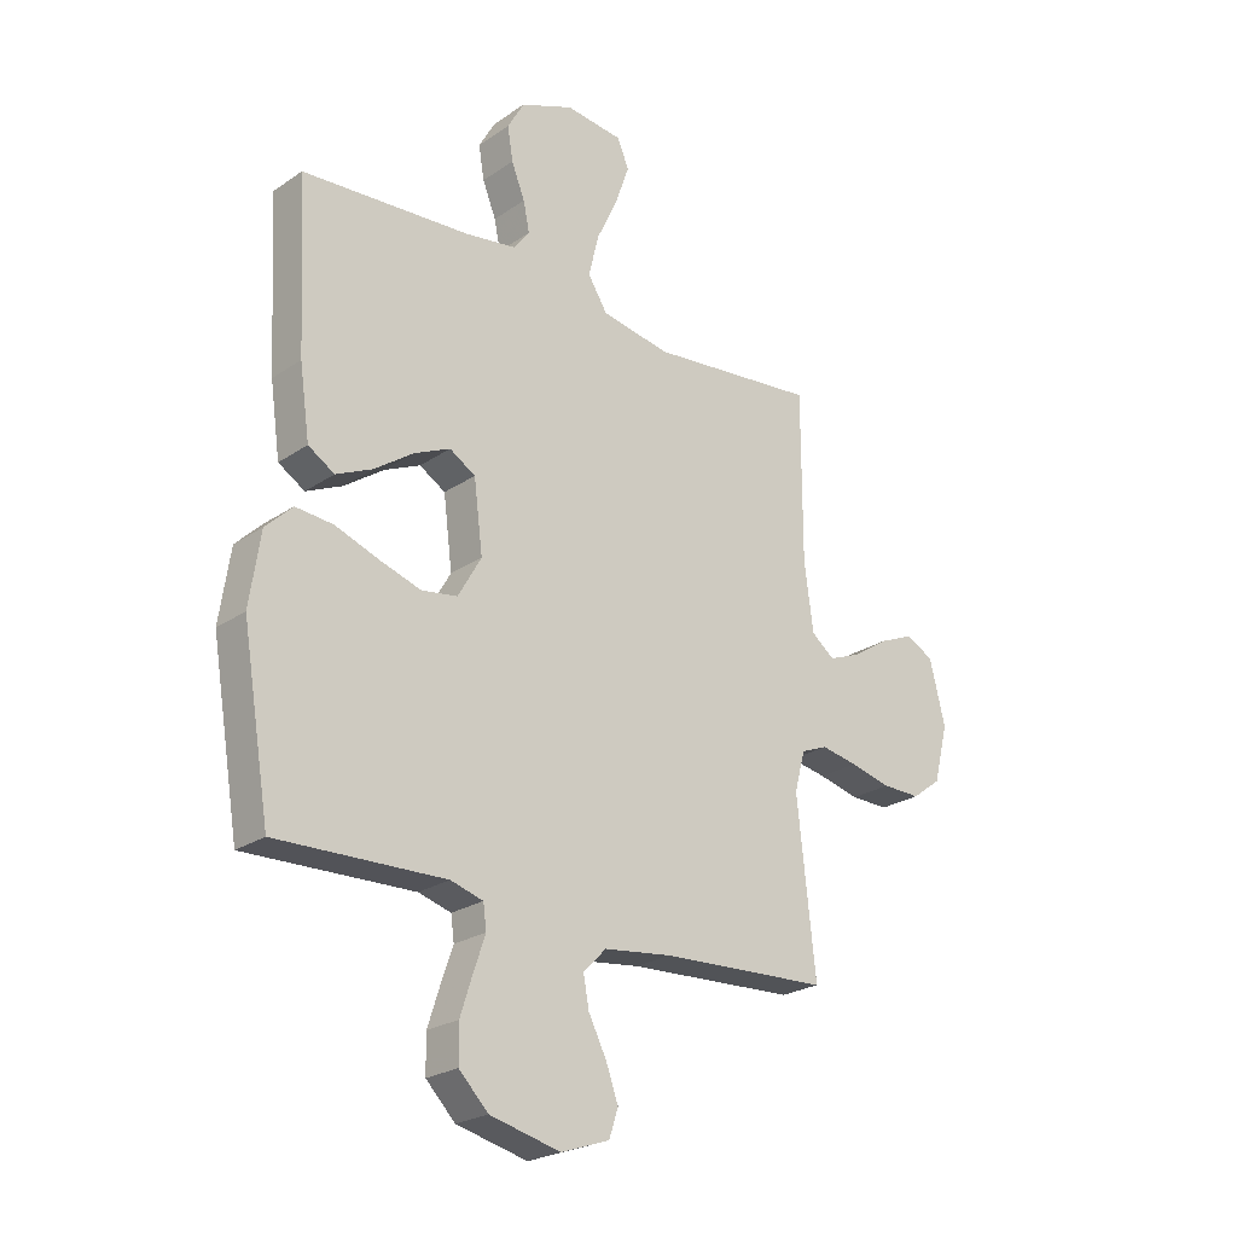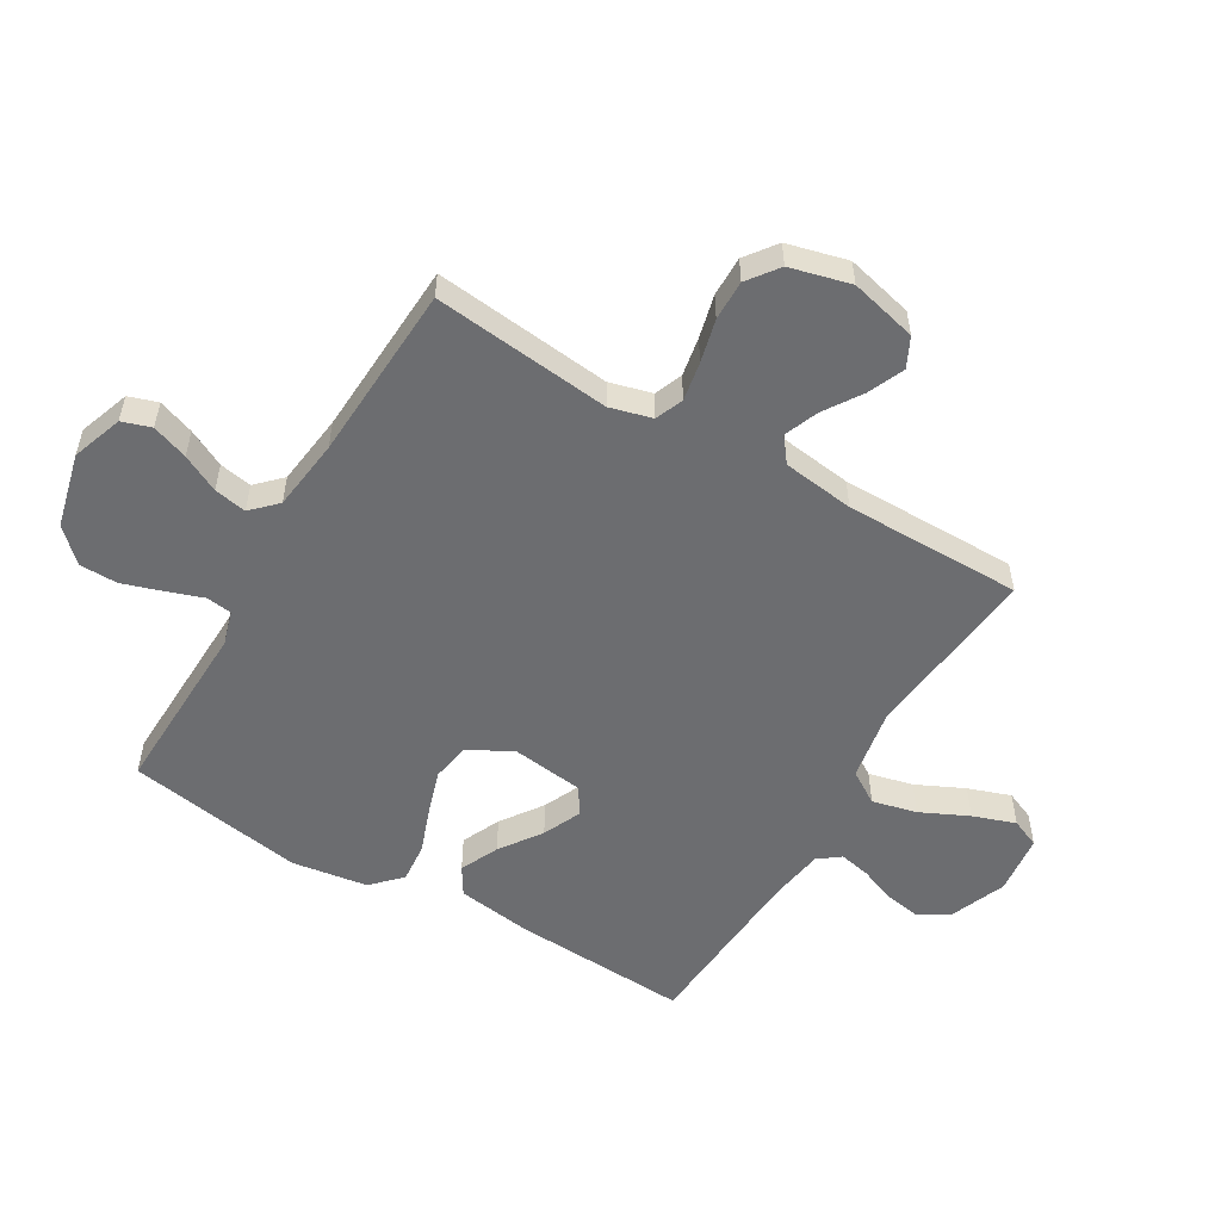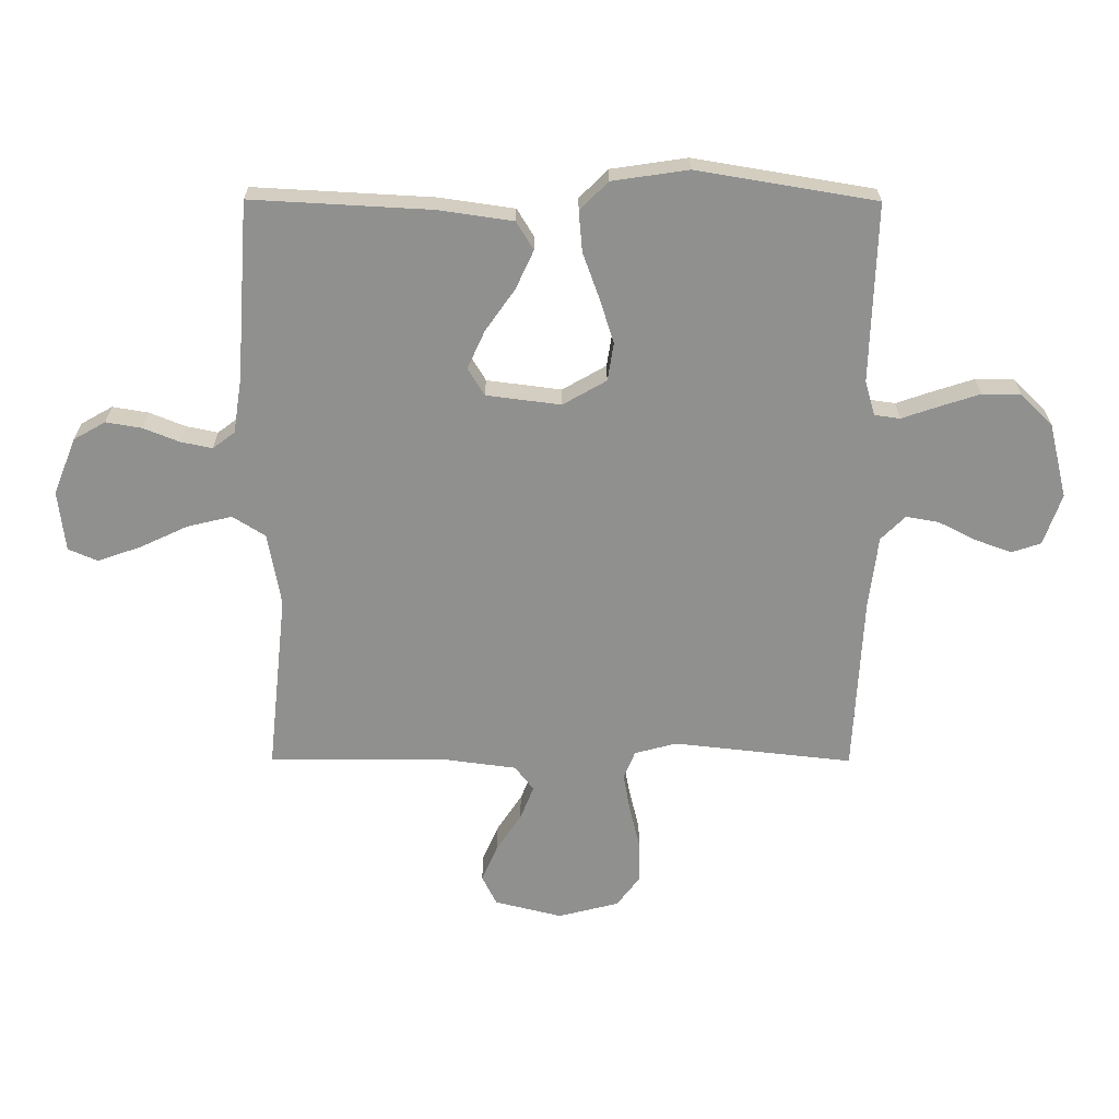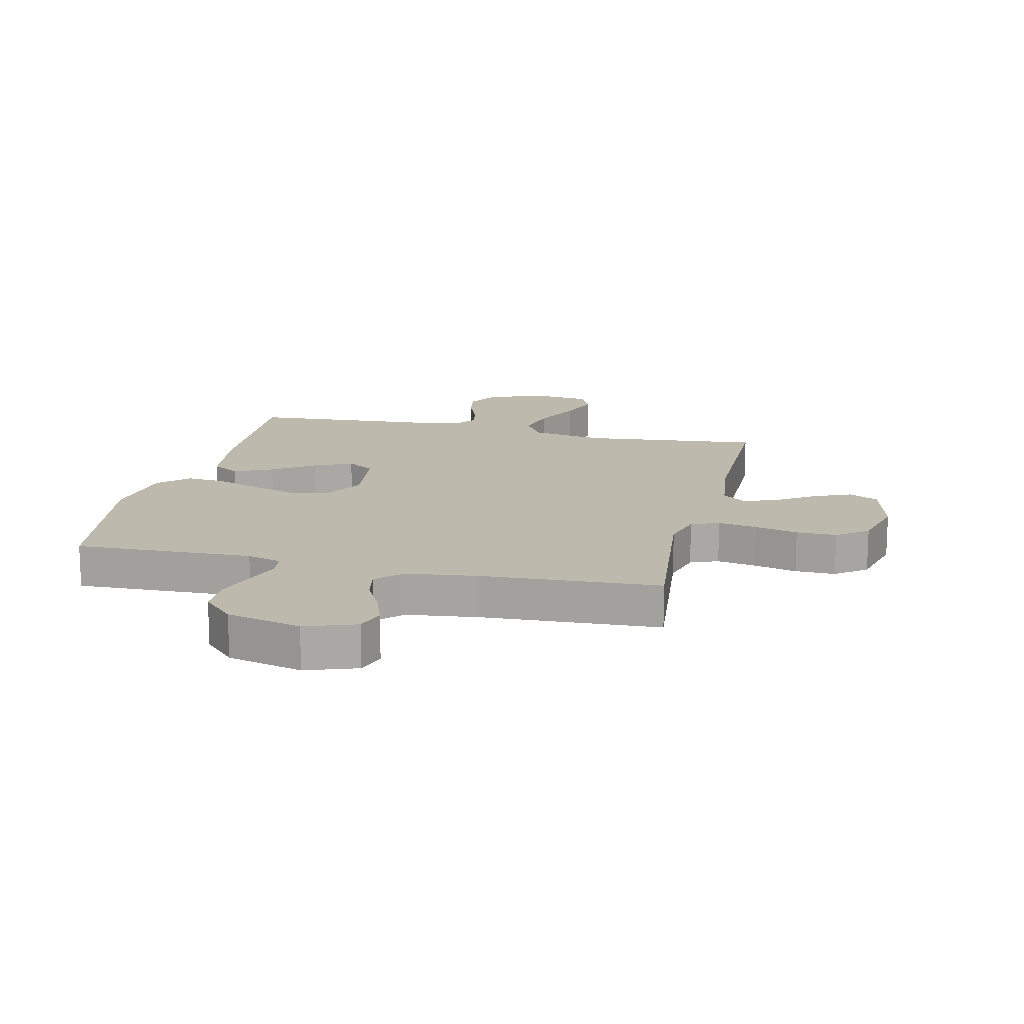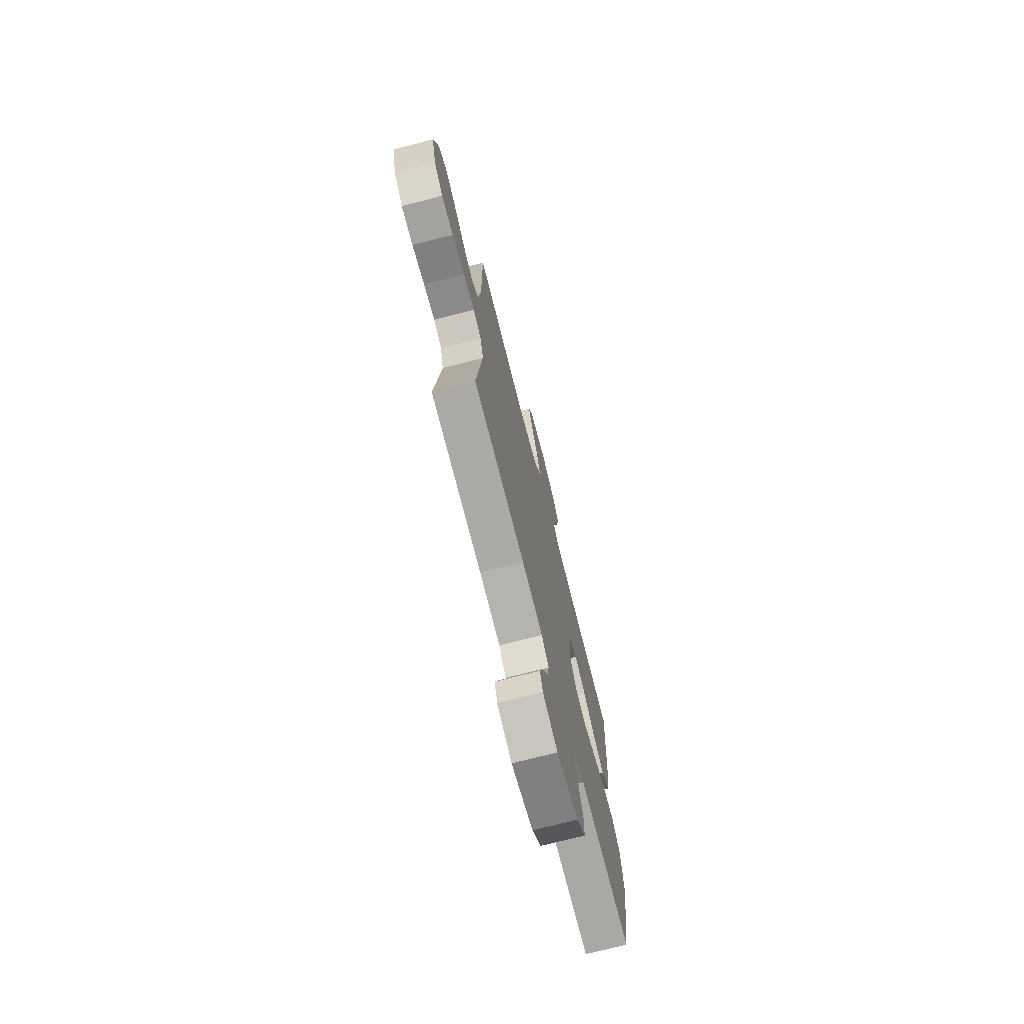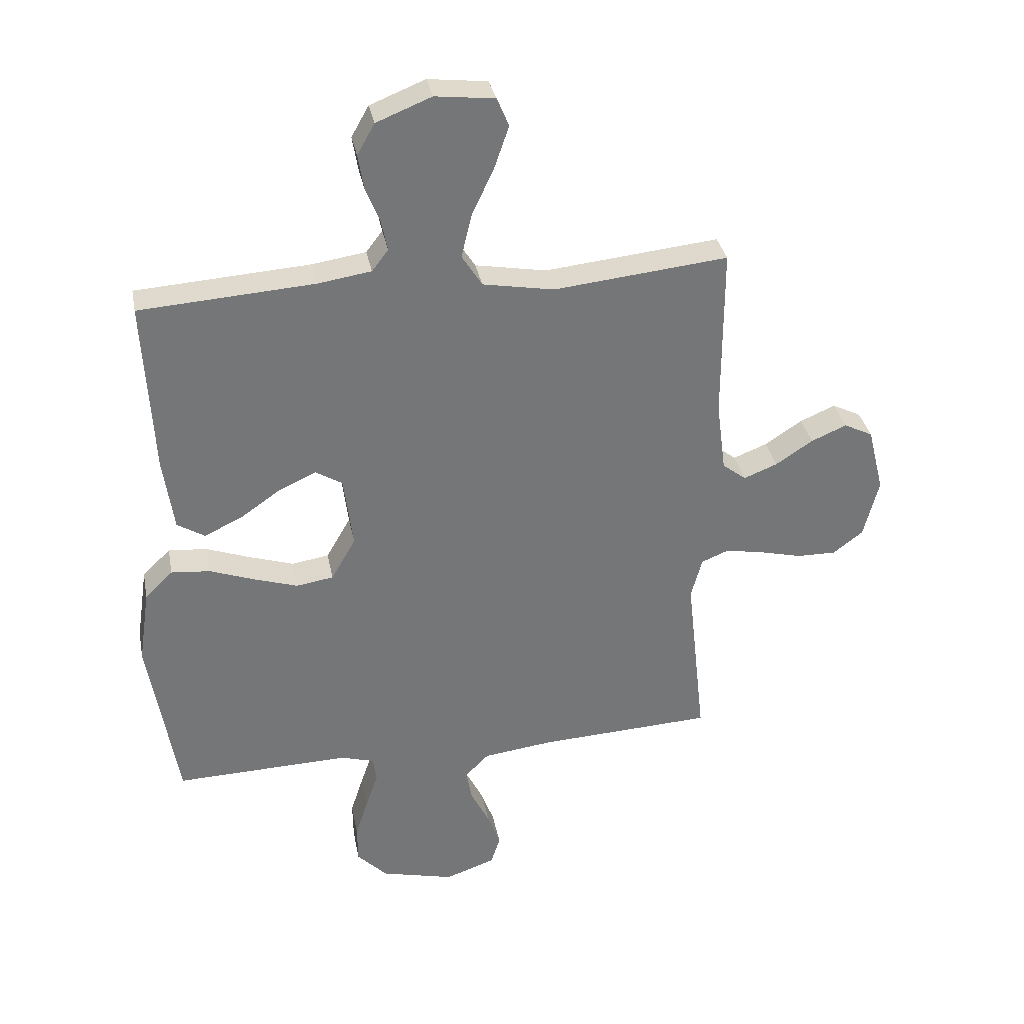
<metadata>
{"format":"obj","ext":"obj","renderer":"f3d","projection":"perspective","resolution":1024,"background":"white","views":[{"elev":-23.9,"azim":138.3,"up":"+Z"},{"elev":-54.0,"azim":-120.5,"up":"+Y"},{"elev":-65.5,"azim":89.8,"up":"+Y"},{"elev":15.3,"azim":-166.9,"up":"+Y"},{"elev":-73.3,"azim":-75.6,"up":"+Z"},{"elev":33.7,"azim":169.2,"up":"+Z"}]}
</metadata>
<code>
v -0.5 0.07 0.5
v -0.2 0.07 0.469
v -0.077 0.07 0.491
v -0.042 0.07 0.546
v -0.06 0.07 0.621
v -0.098 0.07 0.702
v -0.123 0.07 0.774
v -0.102 0.07 0.823
v 0 0.07 0.835
v 0.095 0.07 0.797
v 0.125 0.07 0.744
v 0.115 0.07 0.684
v 0.091 0.07 0.624
v 0.08 0.07 0.571
v 0.108 0.07 0.534
v 0.2 0.07 0.52
v 0.5 0.07 0.5
v 0.484 0.07 0.2
v 0.466 0.07 0.074
v 0.419 0.07 0.045
v 0.354 0.07 0.075
v 0.284 0.07 0.124
v 0.22 0.07 0.153
v 0.174 0.07 0.125
v 0.158 0.07 0
v 0.2 0.07 -0.073
v 0.264 0.07 -0.083
v 0.339 0.07 -0.059
v 0.416 0.07 -0.031
v 0.483 0.07 -0.025
v 0.531 0.07 -0.072
v 0.55 0.07 -0.2
v 0.5 0.07 -0.5
v 0.2 0.07 -0.491
v 0.142 0.07 -0.508
v 0.136 0.07 -0.551
v 0.157 0.07 -0.612
v 0.179 0.07 -0.68
v 0.178 0.07 -0.745
v 0.126 0.07 -0.798
v 0 0.07 -0.829
v -0.086 0.07 -0.799
v -0.102 0.07 -0.75
v -0.08 0.07 -0.689
v -0.048 0.07 -0.626
v -0.038 0.07 -0.571
v -0.079 0.07 -0.53
v -0.2 0.07 -0.515
v -0.5 0.07 -0.5
v -0.467 0.07 -0.2
v -0.486 0.07 -0.129
v -0.533 0.07 -0.11
v -0.599 0.07 -0.122
v -0.672 0.07 -0.14
v -0.74 0.07 -0.141
v -0.792 0.07 -0.102
v -0.818 0.07 0
v -0.79 0.07 0.113
v -0.74 0.07 0.138
v -0.679 0.07 0.112
v -0.615 0.07 0.07
v -0.557 0.07 0.047
v -0.516 0.07 0.079
v -0.5 0.07 0.2
v -0.5 0 0.5
v -0.2 0 0.469
v -0.077 0 0.491
v -0.042 0 0.546
v -0.06 0 0.621
v -0.098 0 0.702
v -0.123 0 0.774
v -0.102 0 0.823
v 0 0 0.835
v 0.095 0 0.797
v 0.125 0 0.744
v 0.115 0 0.684
v 0.091 0 0.624
v 0.08 0 0.571
v 0.108 0 0.534
v 0.2 0 0.52
v 0.5 0 0.5
v 0.484 0 0.2
v 0.466 0 0.074
v 0.419 0 0.045
v 0.354 0 0.075
v 0.284 0 0.124
v 0.22 0 0.153
v 0.174 0 0.125
v 0.158 0 0
v 0.2 0 -0.073
v 0.264 0 -0.083
v 0.339 0 -0.059
v 0.416 0 -0.031
v 0.483 0 -0.025
v 0.531 0 -0.072
v 0.55 0 -0.2
v 0.5 0 -0.5
v 0.2 0 -0.491
v 0.142 0 -0.508
v 0.136 0 -0.551
v 0.157 0 -0.612
v 0.179 0 -0.68
v 0.178 0 -0.745
v 0.126 0 -0.798
v 0 0 -0.829
v -0.086 0 -0.799
v -0.102 0 -0.75
v -0.08 0 -0.689
v -0.048 0 -0.626
v -0.038 0 -0.571
v -0.079 0 -0.53
v -0.2 0 -0.515
v -0.5 0 -0.5
v -0.467 0 -0.2
v -0.486 0 -0.129
v -0.533 0 -0.11
v -0.599 0 -0.122
v -0.672 0 -0.14
v -0.74 0 -0.141
v -0.792 0 -0.102
v -0.818 0 0
v -0.79 0 0.113
v -0.74 0 0.138
v -0.679 0 0.112
v -0.615 0 0.07
v -0.557 0 0.047
v -0.516 0 0.079
v -0.5 0 0.2
f 59 60 61
f 58 59 61
f 57 58 61
f 56 57 61
f 55 56 61
f 54 55 61
f 53 54 61
f 52 53 61 62
f 51 52 62 63
f 48 49 50
f 51 63 64
f 50 51 64
f 48 50 64
f 47 48 64
f 43 44 45
f 42 43 45
f 41 42 45
f 40 41 45
f 39 40 45
f 38 39 45
f 37 38 45
f 36 37 45
f 35 36 45 46
f 32 33 34
f 31 32 34
f 30 31 34
f 29 30 34
f 28 29 34
f 27 28 34 35
f 35 46 47
f 27 35 47
f 26 27 47
f 20 21 22
f 19 20 22
f 18 19 22
f 17 18 22
f 16 17 22
f 15 16 22 23
f 14 15 23 24
f 11 12 13
f 10 11 13
f 9 10 13
f 8 9 13
f 7 8 13
f 6 7 13
f 5 6 13
f 4 5 13 14
f 14 24 25
f 4 14 25
f 3 4 25
f 64 1 2
f 47 64 2
f 26 47 2
f 25 26 2
f 2 3 25
f 125 124 123
f 125 123 122
f 125 122 121
f 125 121 120
f 125 120 119
f 125 119 118
f 125 118 117
f 126 125 117 116
f 127 126 116 115
f 114 113 112
f 128 127 115
f 128 115 114
f 128 114 112
f 128 112 111
f 109 108 107
f 109 107 106
f 109 106 105
f 109 105 104
f 109 104 103
f 109 103 102
f 109 102 101
f 109 101 100
f 110 109 100 99
f 98 97 96
f 98 96 95
f 98 95 94
f 98 94 93
f 98 93 92
f 99 98 92 91
f 111 110 99
f 111 99 91
f 111 91 90
f 86 85 84
f 86 84 83
f 86 83 82
f 86 82 81
f 86 81 80
f 87 86 80 79
f 88 87 79 78
f 77 76 75
f 77 75 74
f 77 74 73
f 77 73 72
f 77 72 71
f 77 71 70
f 77 70 69
f 78 77 69 68
f 89 88 78
f 89 78 68
f 89 68 67
f 66 65 128
f 66 128 111
f 66 111 90
f 66 90 89
f 89 67 66
f 1 65 66 2
f 2 66 67 3
f 3 67 68 4
f 4 68 69 5
f 5 69 70 6
f 6 70 71 7
f 7 71 72 8
f 8 72 73 9
f 9 73 74 10
f 10 74 75 11
f 11 75 76 12
f 12 76 77 13
f 13 77 78 14
f 14 78 79 15
f 15 79 80 16
f 16 80 81 17
f 17 81 82 18
f 18 82 83 19
f 19 83 84 20
f 20 84 85 21
f 21 85 86 22
f 22 86 87 23
f 23 87 88 24
f 24 88 89 25
f 25 89 90 26
f 26 90 91 27
f 27 91 92 28
f 28 92 93 29
f 29 93 94 30
f 30 94 95 31
f 31 95 96 32
f 32 96 97 33
f 33 97 98 34
f 34 98 99 35
f 35 99 100 36
f 36 100 101 37
f 37 101 102 38
f 38 102 103 39
f 39 103 104 40
f 40 104 105 41
f 41 105 106 42
f 42 106 107 43
f 43 107 108 44
f 44 108 109 45
f 45 109 110 46
f 46 110 111 47
f 47 111 112 48
f 48 112 113 49
f 49 113 114 50
f 50 114 115 51
f 51 115 116 52
f 52 116 117 53
f 53 117 118 54
f 54 118 119 55
f 55 119 120 56
f 56 120 121 57
f 57 121 122 58
f 58 122 123 59
f 59 123 124 60
f 60 124 125 61
f 61 125 126 62
f 62 126 127 63
f 63 127 128 64
f 64 128 65 1

</code>
